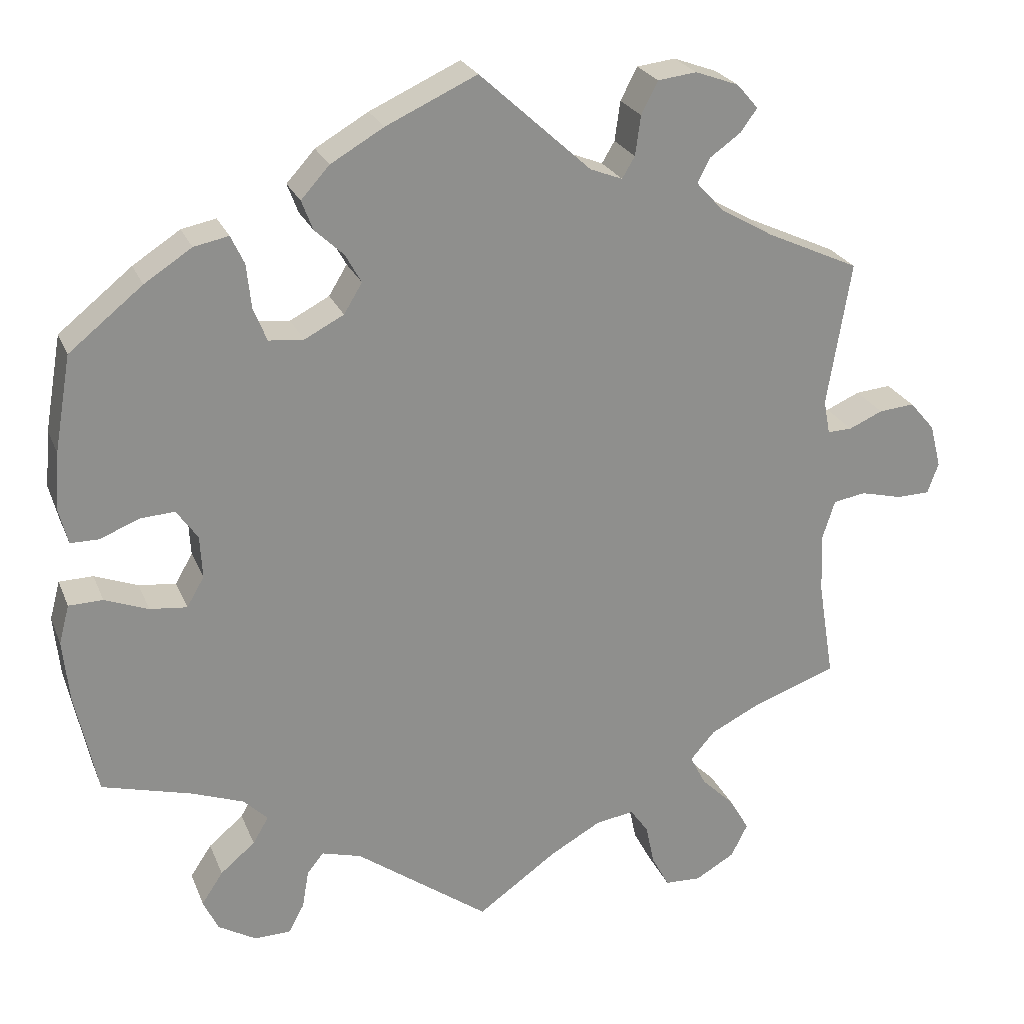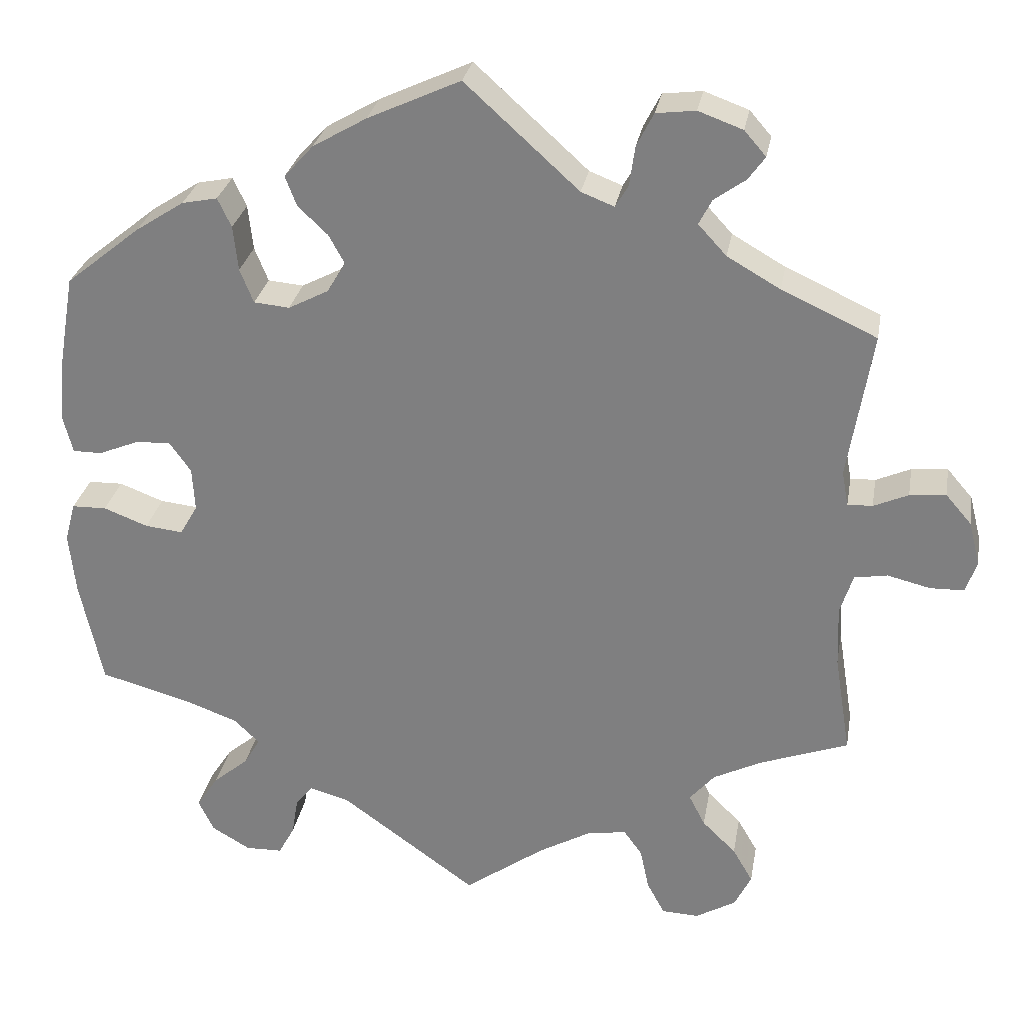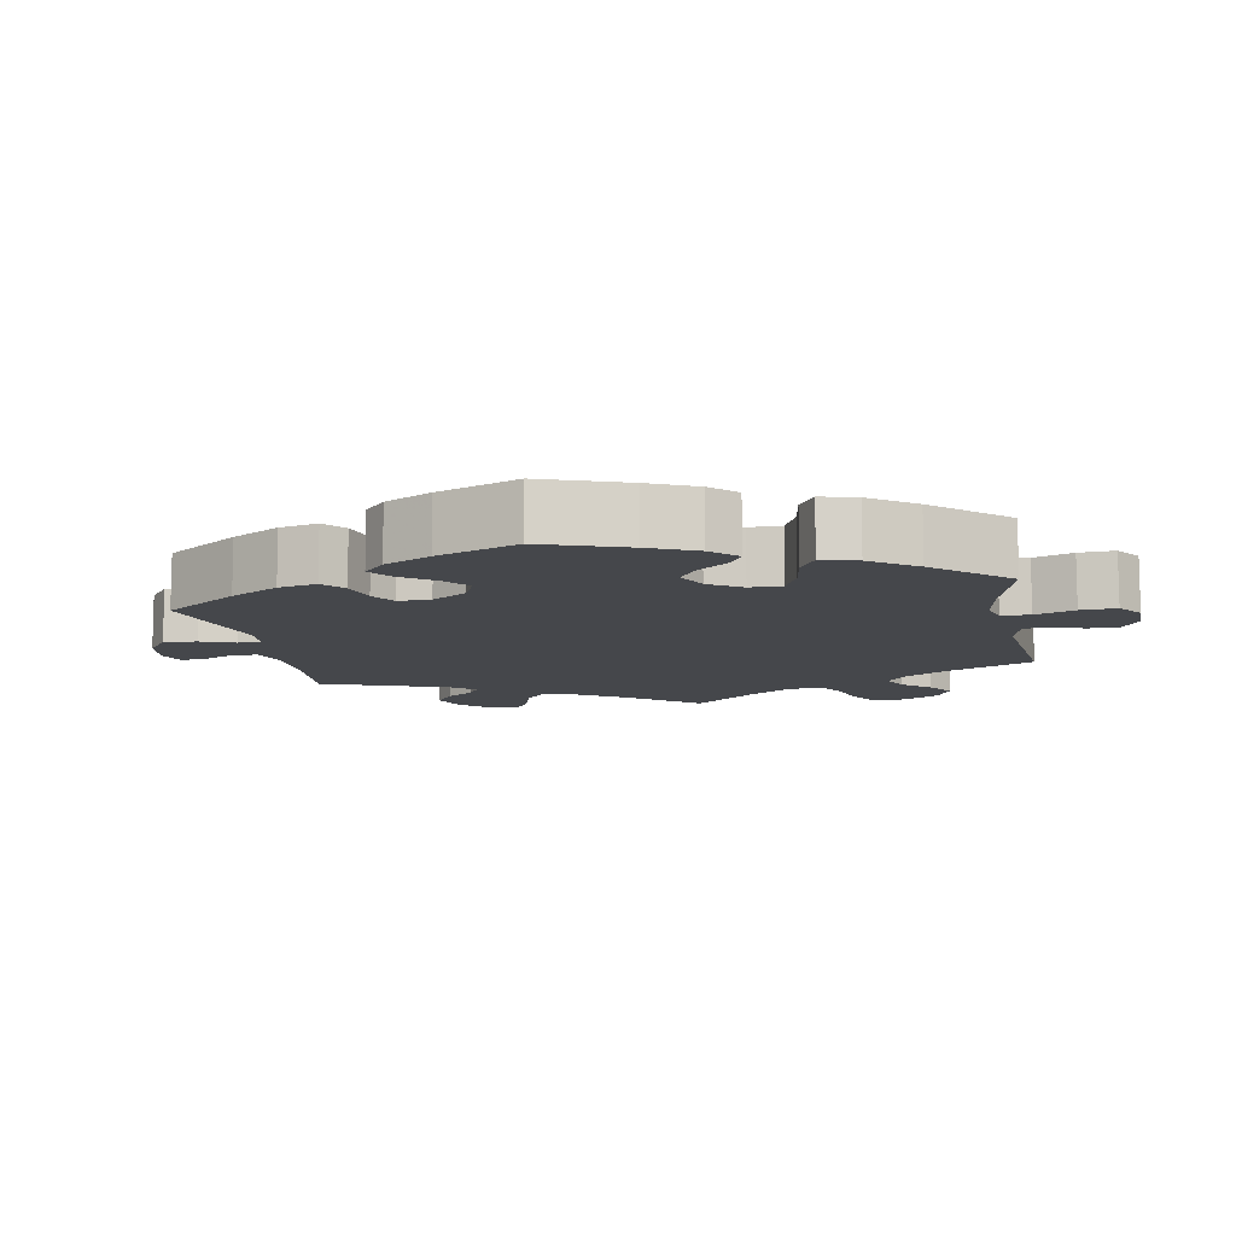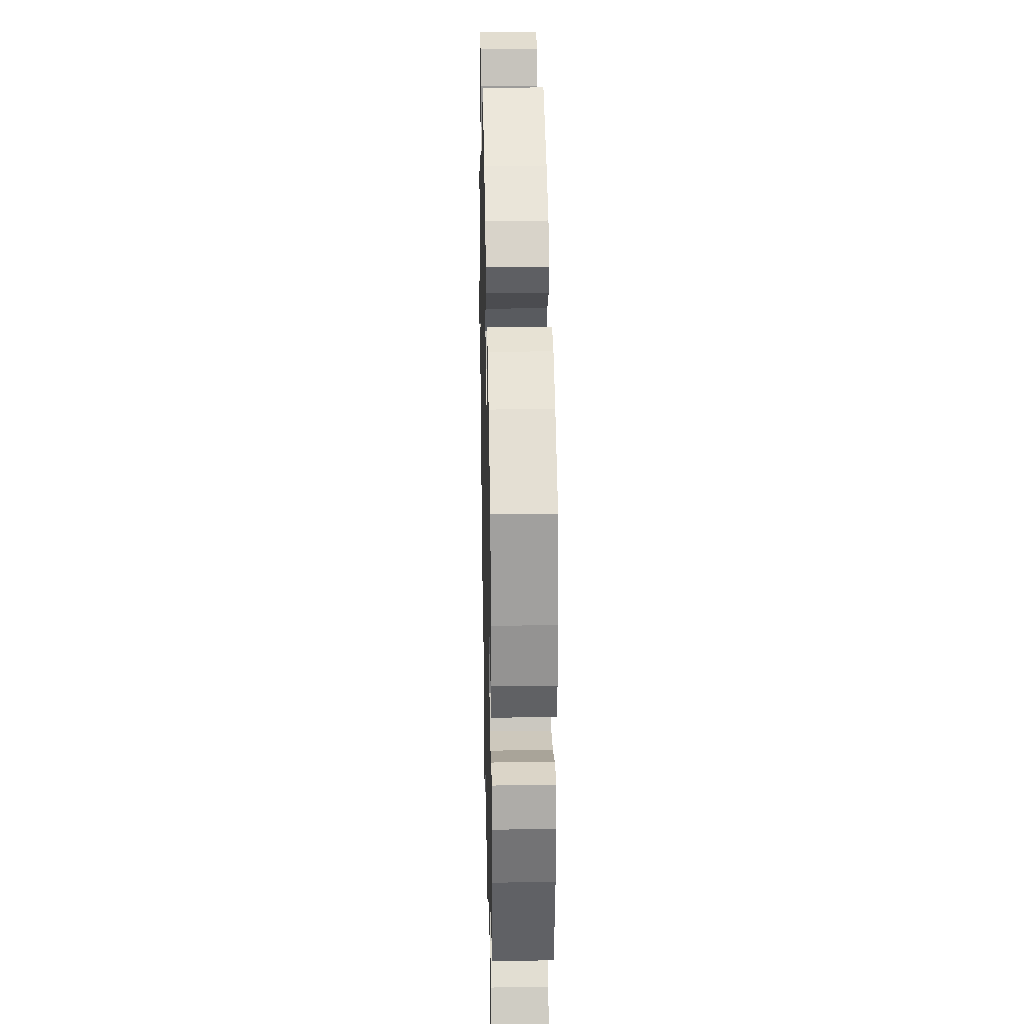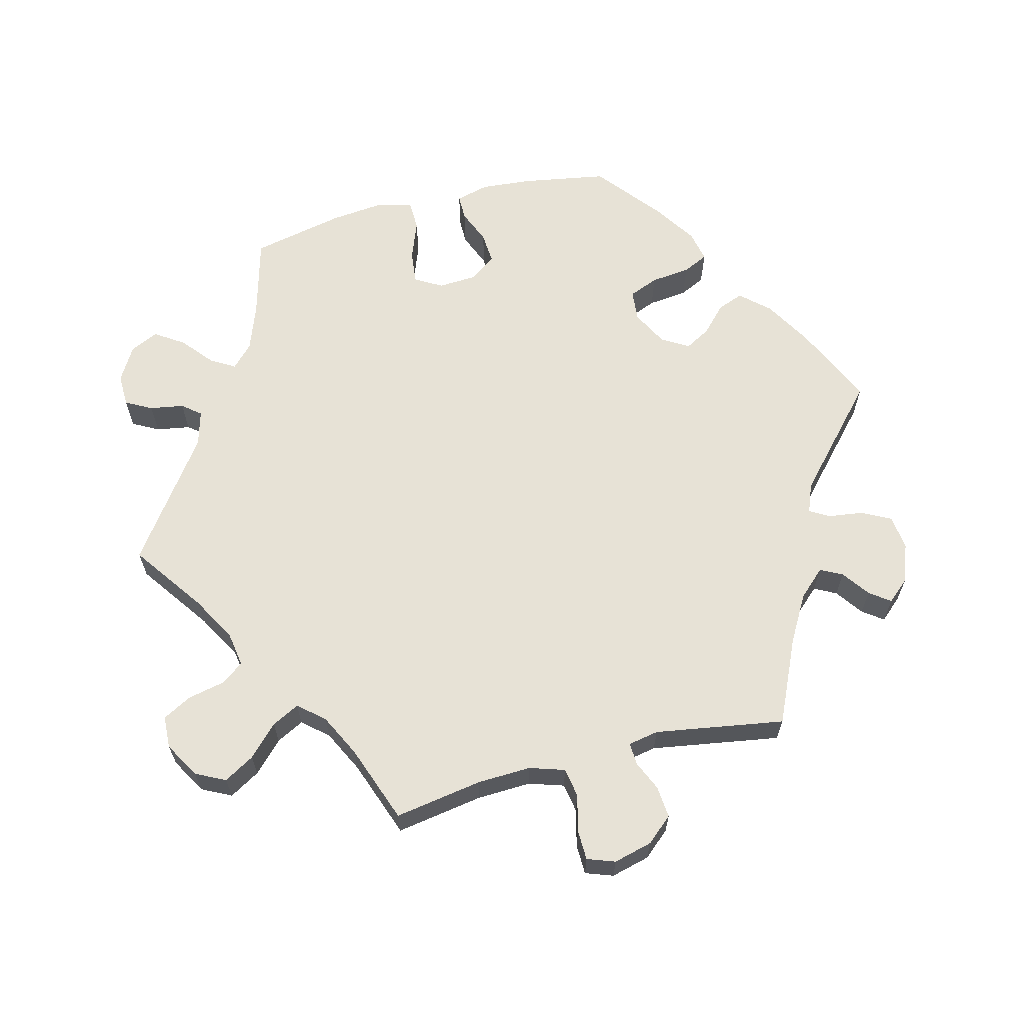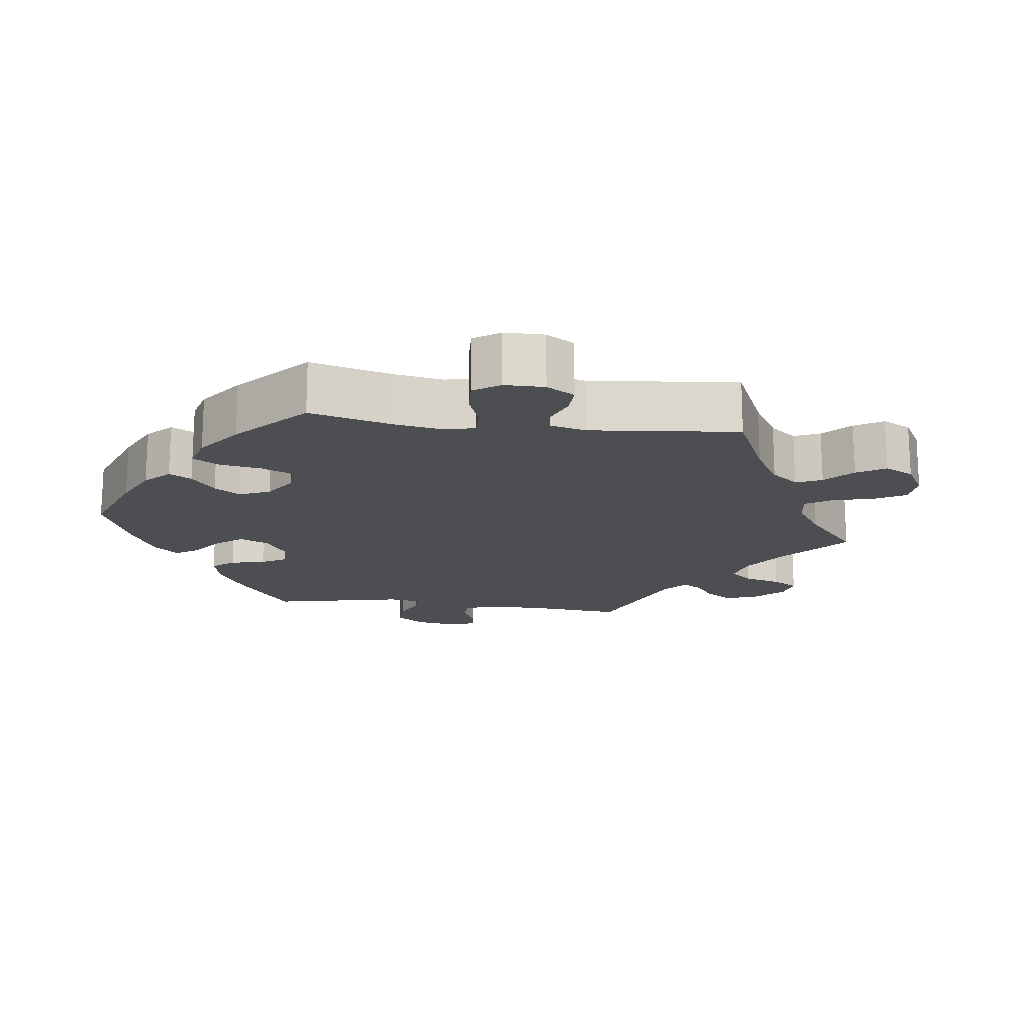
<metadata>
{"format":"obj","ext":"obj","renderer":"f3d","projection":"perspective","resolution":1024,"background":"white","views":[{"elev":24.3,"azim":161.5,"up":"+Z"},{"elev":28.4,"azim":-170.1,"up":"+Z"},{"elev":-10.4,"azim":71.0,"up":"+Y"},{"elev":28.2,"azim":88.7,"up":"+Z"},{"elev":63.7,"azim":-104.4,"up":"+Y"},{"elev":-16.7,"azim":142.4,"up":"+Y"}]}
</metadata>
<code>
v -0.383 0.07 0.343
v -0.317 0.07 0.381
v -0.282 0.07 0.419
v -0.298 0.07 0.45
v -0.337 0.07 0.478
v -0.358 0.07 0.507
v -0.331 0.07 0.538
v -0.276 0.07 0.558
v -0.227 0.07 0.552
v -0.206 0.07 0.511
v -0.199 0.07 0.461
v -0.183 0.07 0.434
v -0.142 0.07 0.45
v -0.001 0.07 0.578
v 0.114 0.07 0.525
v 0.181 0.07 0.486
v 0.217 0.07 0.446
v 0.203 0.07 0.409
v 0.166 0.07 0.374
v 0.146 0.07 0.338
v 0.169 0.07 0.3
v 0.219 0.07 0.274
v 0.263 0.07 0.278
v 0.28 0.07 0.32
v 0.286 0.07 0.376
v 0.303 0.07 0.412
v 0.347 0.07 0.403
v 0.407 0.07 0.364
v 0.5 0.07 0.289
v 0.521 0.07 0.168
v 0.527 0.07 0.097
v 0.515 0.07 0.05
v 0.479 0.07 0.05
v 0.43 0.07 0.07
v 0.386 0.07 0.073
v 0.359 0.07 0.035
v 0.356 0.07 -0.019
v 0.378 0.07 -0.057
v 0.425 0.07 -0.052
v 0.48 0.07 -0.031
v 0.523 0.07 -0.032
v 0.536 0.07 -0.081
v 0.528 0.07 -0.158
v 0.5 0.07 -0.289
v 0.386 0.07 -0.32
v 0.321 0.07 -0.344
v 0.29 0.07 -0.374
v 0.31 0.07 -0.408
v 0.354 0.07 -0.445
v 0.381 0.07 -0.486
v 0.362 0.07 -0.526
v 0.314 0.07 -0.554
v 0.268 0.07 -0.553
v 0.248 0.07 -0.516
v 0.24 0.07 -0.468
v 0.219 0.07 -0.442
v 0.169 0.07 -0.456
v 0 0.07 -0.578
v -0.101 0.07 -0.506
v -0.165 0.07 -0.47
v -0.214 0.07 -0.462
v -0.237 0.07 -0.494
v -0.248 0.07 -0.546
v -0.27 0.07 -0.587
v -0.316 0.07 -0.589
v -0.366 0.07 -0.56
v -0.387 0.07 -0.518
v -0.362 0.07 -0.475
v -0.32 0.07 -0.434
v -0.3 0.07 -0.395
v -0.331 0.07 -0.359
v -0.391 0.07 -0.329
v -0.501 0.07 -0.289
v -0.481 0.07 -0.165
v -0.478 0.07 -0.089
v -0.494 0.07 -0.039
v -0.535 0.07 -0.032
v -0.588 0.07 -0.045
v -0.63 0.07 -0.044
v -0.644 0.07 -0.005
v -0.63 0.07 0.05
v -0.598 0.07 0.087
v -0.553 0.07 0.083
v -0.51 0.07 0.064
v -0.479 0.07 0.063
v -0.471 0.07 0.106
v -0.501 0.07 0.289
v -0.383 0 0.343
v -0.317 0 0.381
v -0.282 0 0.419
v -0.298 0 0.45
v -0.337 0 0.478
v -0.358 0 0.507
v -0.331 0 0.538
v -0.276 0 0.558
v -0.227 0 0.552
v -0.206 0 0.511
v -0.199 0 0.461
v -0.183 0 0.434
v -0.142 0 0.45
v -0.001 0 0.578
v 0.114 0 0.525
v 0.181 0 0.486
v 0.217 0 0.446
v 0.203 0 0.409
v 0.166 0 0.374
v 0.146 0 0.338
v 0.169 0 0.3
v 0.219 0 0.274
v 0.263 0 0.278
v 0.28 0 0.32
v 0.286 0 0.376
v 0.303 0 0.412
v 0.347 0 0.403
v 0.407 0 0.364
v 0.5 0 0.289
v 0.521 0 0.168
v 0.527 0 0.097
v 0.515 0 0.05
v 0.479 0 0.05
v 0.43 0 0.07
v 0.386 0 0.073
v 0.359 0 0.035
v 0.356 0 -0.019
v 0.378 0 -0.057
v 0.425 0 -0.052
v 0.48 0 -0.031
v 0.523 0 -0.032
v 0.536 0 -0.081
v 0.528 0 -0.158
v 0.5 0 -0.289
v 0.386 0 -0.32
v 0.321 0 -0.344
v 0.29 0 -0.374
v 0.31 0 -0.408
v 0.354 0 -0.445
v 0.381 0 -0.486
v 0.362 0 -0.526
v 0.314 0 -0.554
v 0.268 0 -0.553
v 0.248 0 -0.516
v 0.24 0 -0.468
v 0.219 0 -0.442
v 0.169 0 -0.456
v 0 0 -0.578
v -0.101 0 -0.506
v -0.165 0 -0.47
v -0.214 0 -0.462
v -0.237 0 -0.494
v -0.248 0 -0.546
v -0.27 0 -0.587
v -0.316 0 -0.589
v -0.366 0 -0.56
v -0.387 0 -0.518
v -0.362 0 -0.475
v -0.32 0 -0.434
v -0.3 0 -0.395
v -0.331 0 -0.359
v -0.391 0 -0.329
v -0.501 0 -0.289
v -0.481 0 -0.165
v -0.478 0 -0.089
v -0.494 0 -0.039
v -0.535 0 -0.032
v -0.588 0 -0.045
v -0.63 0 -0.044
v -0.644 0 -0.005
v -0.63 0 0.05
v -0.598 0 0.087
v -0.553 0 0.083
v -0.51 0 0.064
v -0.479 0 0.063
v -0.471 0 0.106
v -0.501 0 0.289
f 86 87 1
f 85 86 1 2
f 81 82 83 84
f 81 84 85
f 80 81 85
f 77 78 79 80
f 76 77 80 85
f 75 76 85 2
f 72 73 74
f 71 72 74 75
f 70 71 75 2
f 66 67 68 69
f 66 69 70
f 65 66 70
f 62 63 64 65
f 61 62 65 70
f 60 61 70 2
f 57 58 59
f 56 57 59 60
f 52 53 54 55
f 52 55 56
f 51 52 56
f 48 49 50 51
f 47 48 51 56
f 46 47 56 60
f 42 43 44 45
f 39 40 41 42
f 38 39 42 45
f 37 38 45 46
f 31 32 33 34
f 31 34 35
f 30 31 35
f 29 30 35
f 28 29 35 36
f 24 25 26 27
f 23 24 27 28
f 16 17 18 19
f 16 19 20
f 13 14 15 16
f 12 13 16 20
f 8 9 10 11
f 8 11 12
f 7 8 12
f 4 5 6 7
f 3 4 7 12
f 36 37 46 60
f 23 28 36 60
f 22 23 60
f 21 22 60 2
f 12 20 21
f 2 3 12 21
f 88 174 173
f 89 88 173 172
f 171 170 169 168
f 172 171 168
f 172 168 167
f 167 166 165 164
f 172 167 164 163
f 89 172 163 162
f 161 160 159
f 162 161 159 158
f 89 162 158 157
f 156 155 154 153
f 157 156 153
f 157 153 152
f 152 151 150 149
f 157 152 149 148
f 89 157 148 147
f 146 145 144
f 147 146 144 143
f 142 141 140 139
f 143 142 139
f 143 139 138
f 138 137 136 135
f 143 138 135 134
f 147 143 134 133
f 132 131 130 129
f 129 128 127 126
f 132 129 126 125
f 133 132 125 124
f 121 120 119 118
f 122 121 118
f 122 118 117
f 122 117 116
f 123 122 116 115
f 114 113 112 111
f 115 114 111 110
f 106 105 104 103
f 107 106 103
f 103 102 101 100
f 107 103 100 99
f 98 97 96 95
f 99 98 95
f 99 95 94
f 94 93 92 91
f 99 94 91 90
f 147 133 124 123
f 147 123 115 110
f 147 110 109
f 89 147 109 108
f 108 107 99
f 108 99 90 89
f 1 88 89 2
f 2 89 90 3
f 3 90 91 4
f 4 91 92 5
f 5 92 93 6
f 6 93 94 7
f 7 94 95 8
f 8 95 96 9
f 9 96 97 10
f 10 97 98 11
f 11 98 99 12
f 12 99 100 13
f 13 100 101 14
f 14 101 102 15
f 15 102 103 16
f 16 103 104 17
f 17 104 105 18
f 18 105 106 19
f 19 106 107 20
f 20 107 108 21
f 21 108 109 22
f 22 109 110 23
f 23 110 111 24
f 24 111 112 25
f 25 112 113 26
f 26 113 114 27
f 27 114 115 28
f 28 115 116 29
f 29 116 117 30
f 30 117 118 31
f 31 118 119 32
f 32 119 120 33
f 33 120 121 34
f 34 121 122 35
f 35 122 123 36
f 36 123 124 37
f 37 124 125 38
f 38 125 126 39
f 39 126 127 40
f 40 127 128 41
f 41 128 129 42
f 42 129 130 43
f 43 130 131 44
f 44 131 132 45
f 45 132 133 46
f 46 133 134 47
f 47 134 135 48
f 48 135 136 49
f 49 136 137 50
f 50 137 138 51
f 51 138 139 52
f 52 139 140 53
f 53 140 141 54
f 54 141 142 55
f 55 142 143 56
f 56 143 144 57
f 57 144 145 58
f 58 145 146 59
f 59 146 147 60
f 60 147 148 61
f 61 148 149 62
f 62 149 150 63
f 63 150 151 64
f 64 151 152 65
f 65 152 153 66
f 66 153 154 67
f 67 154 155 68
f 68 155 156 69
f 69 156 157 70
f 70 157 158 71
f 71 158 159 72
f 72 159 160 73
f 73 160 161 74
f 74 161 162 75
f 75 162 163 76
f 76 163 164 77
f 77 164 165 78
f 78 165 166 79
f 79 166 167 80
f 80 167 168 81
f 81 168 169 82
f 82 169 170 83
f 83 170 171 84
f 84 171 172 85
f 85 172 173 86
f 86 173 174 87
f 87 174 88 1

</code>
